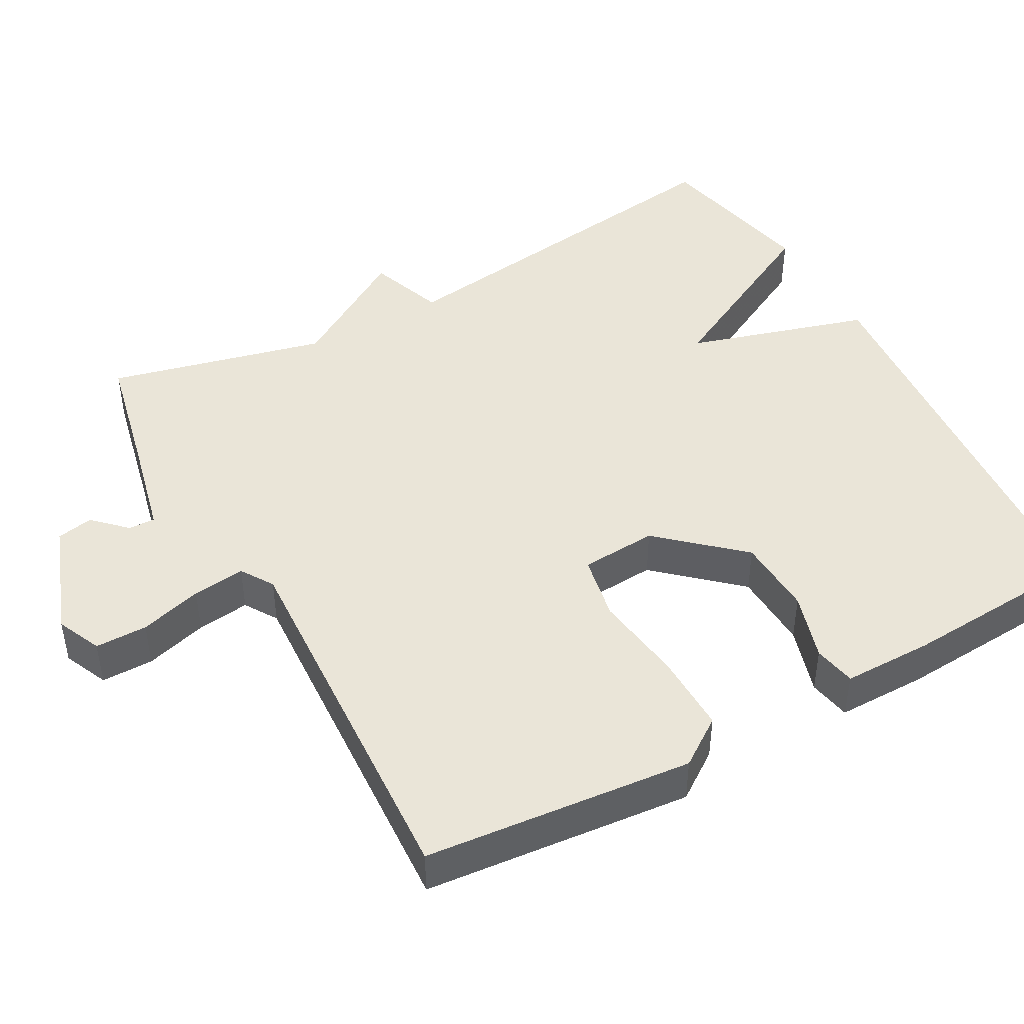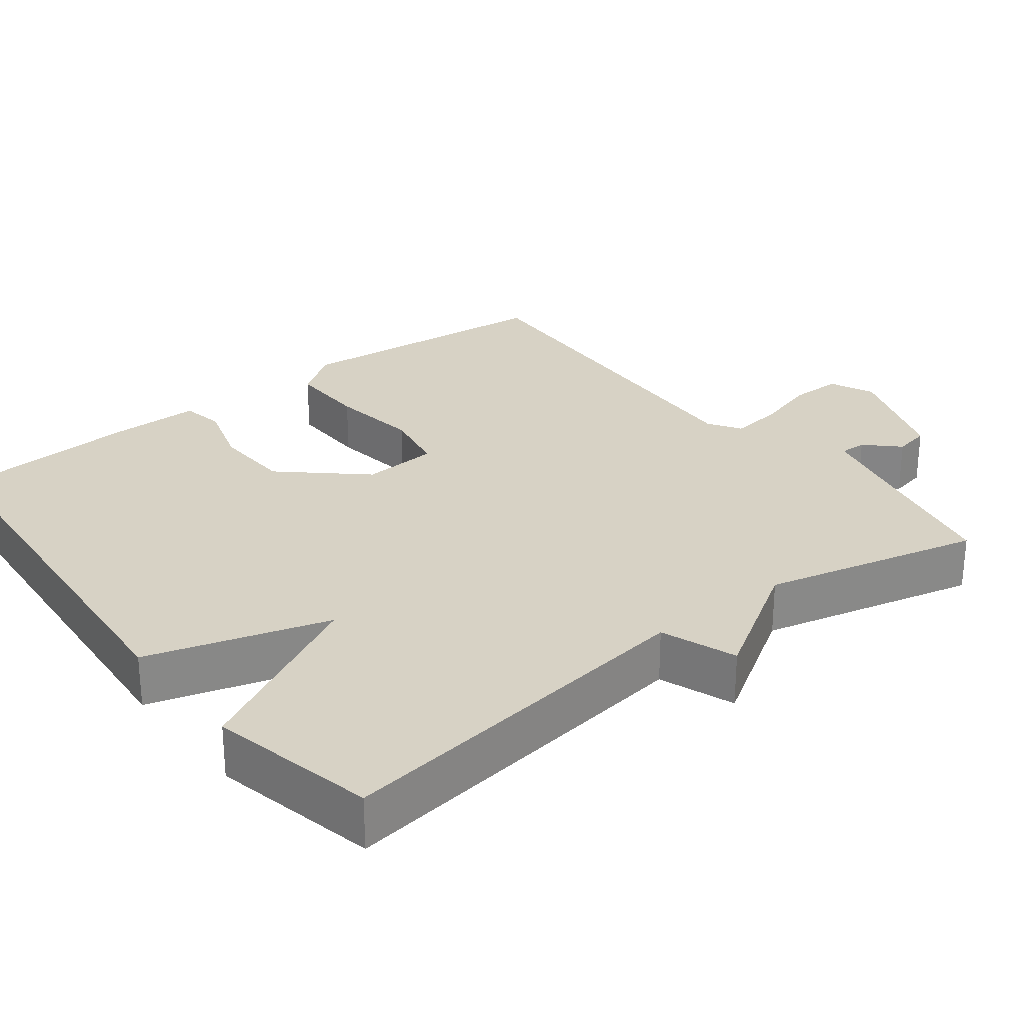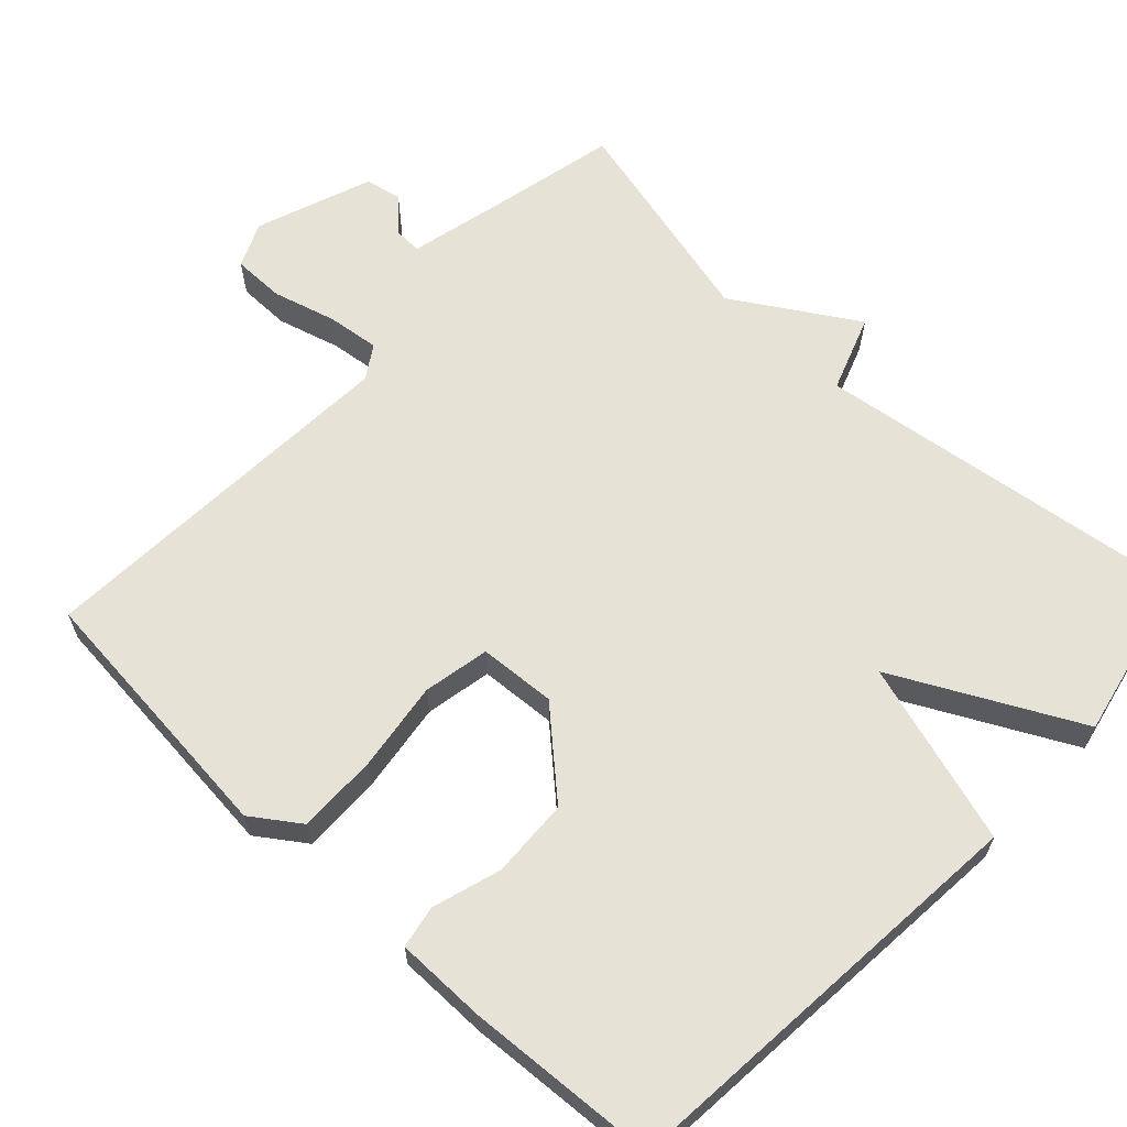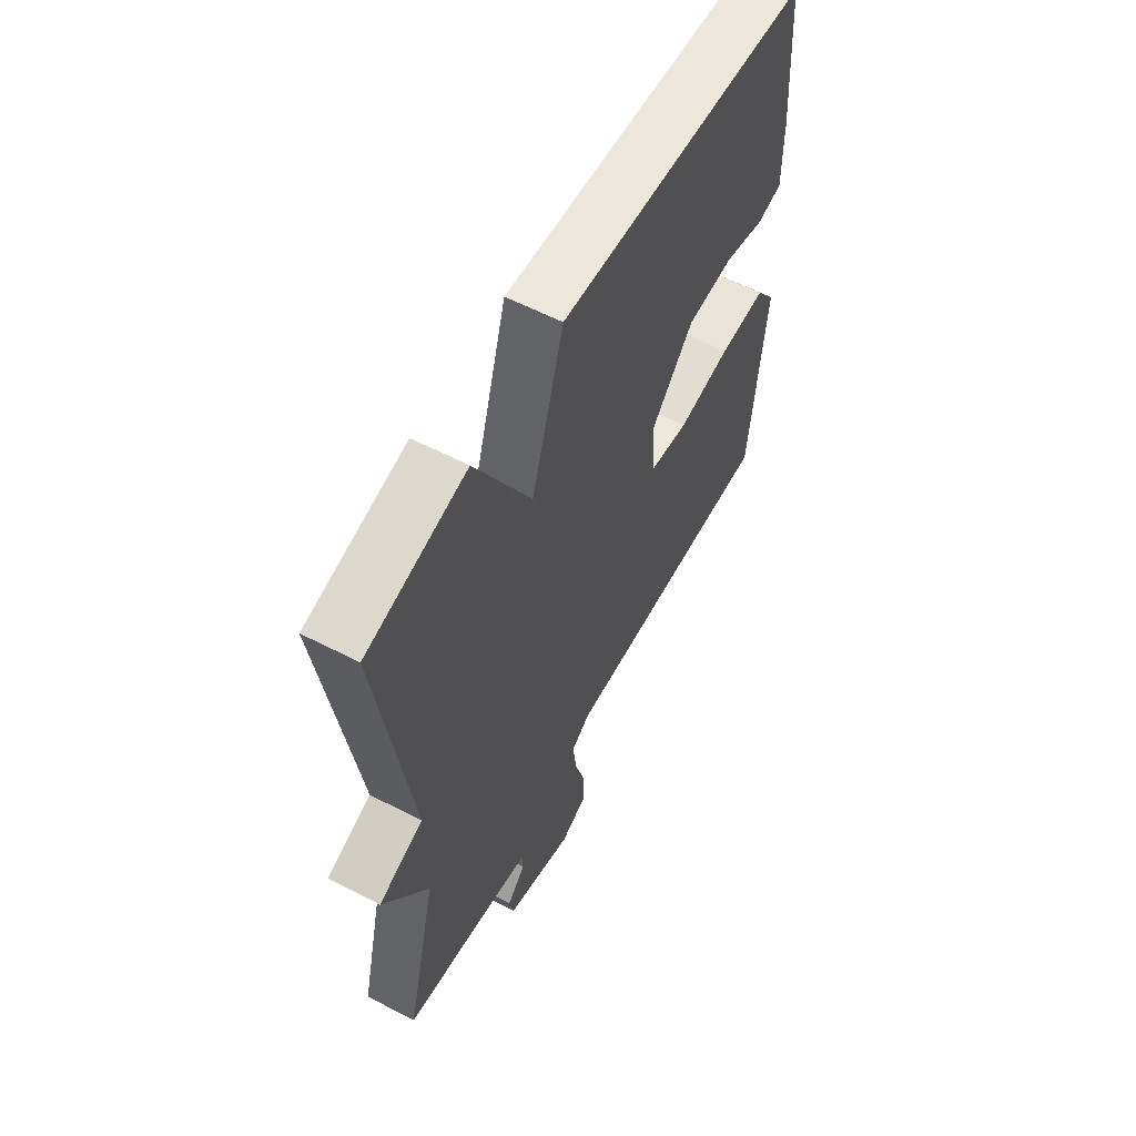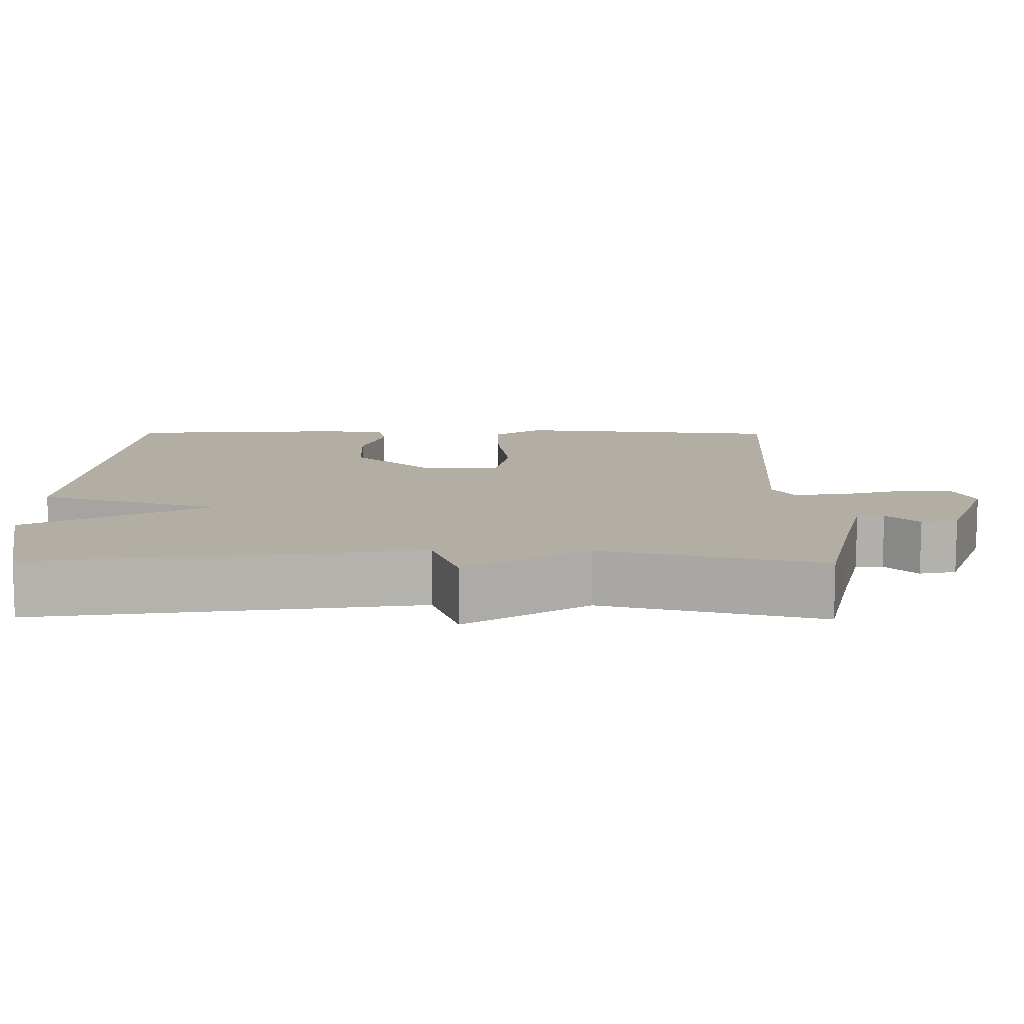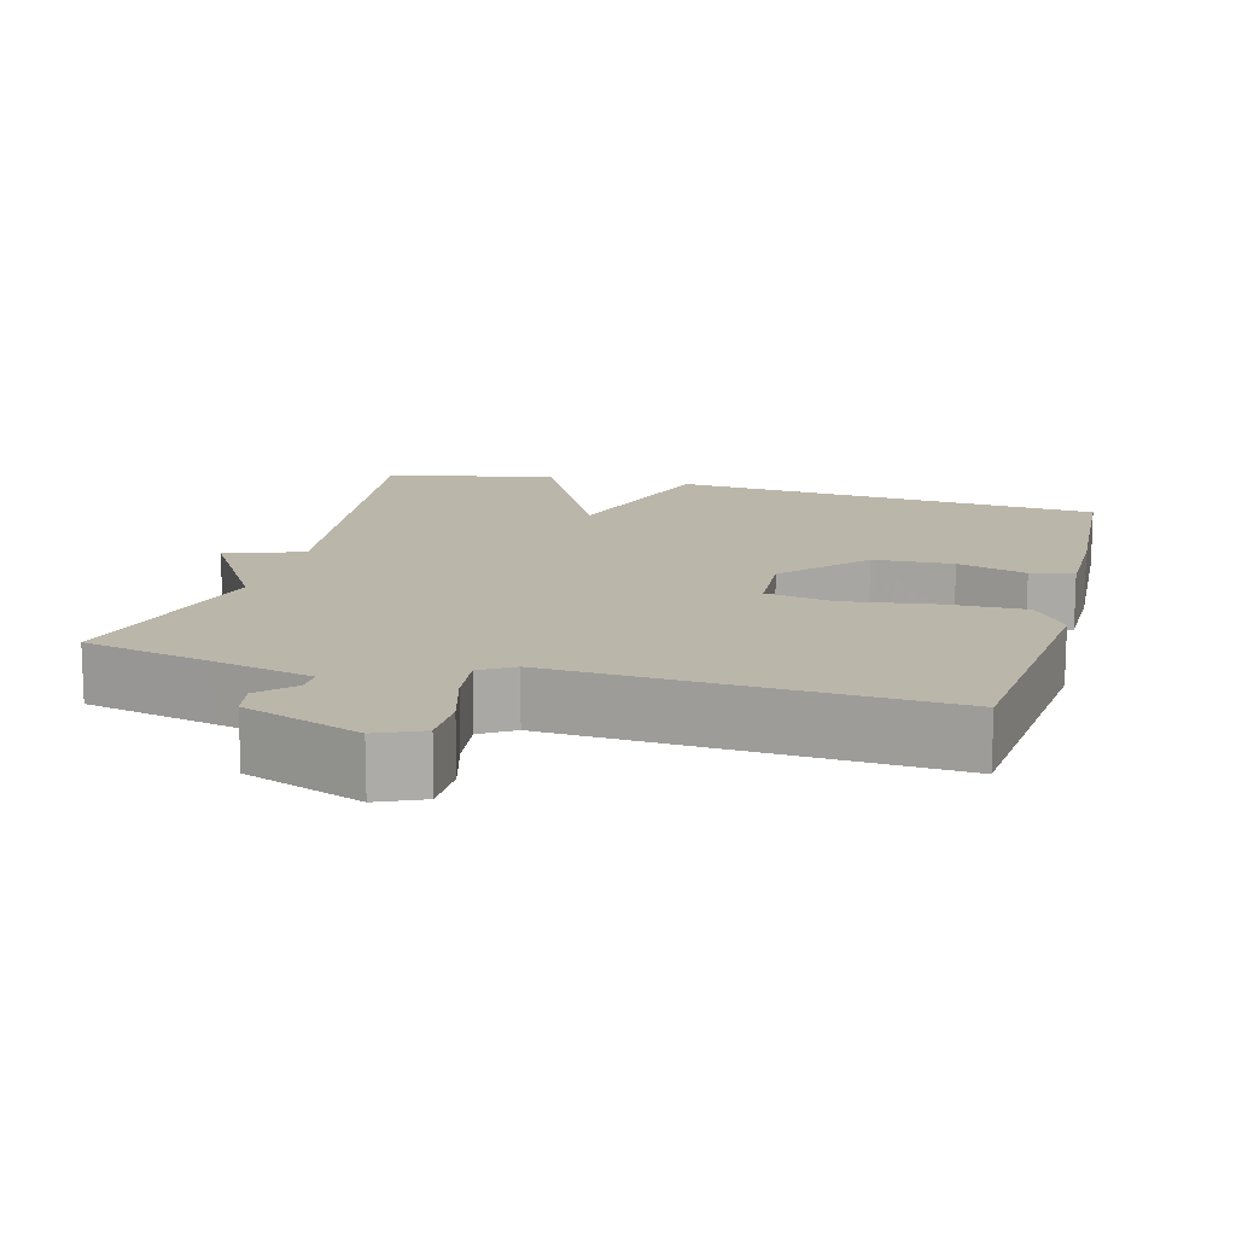
<metadata>
{"format":"obj","ext":"obj","renderer":"f3d","projection":"perspective","resolution":1024,"background":"white","views":[{"elev":45.4,"azim":-118.9,"up":"+Y"},{"elev":27.5,"azim":52.1,"up":"+Y"},{"elev":63.6,"azim":-46.7,"up":"+Y"},{"elev":59.7,"azim":117.9,"up":"+Z"},{"elev":11.0,"azim":90.6,"up":"+Y"},{"elev":13.9,"azim":-164.8,"up":"+Y"}]}
</metadata>
<code>
v 0.5 0.07 -0.5
v 0.332 0.07 -0.537
v 0.199 0.07 -0.568
v 0.2 0.07 -0.604
v 0.242 0.07 -0.647
v 0.232 0.07 -0.696
v 0.076 0.07 -0.753
v 0.016 0.07 -0.726
v 0.016 0.07 -0.656
v 0.04 0.07 -0.572
v 0.049 0.07 -0.501
v 0.005 0.07 -0.473
v -0.5 0.07 -0.5
v -0.534 0.07 -0.139
v -0.489 0.07 -0.075
v -0.382 0.07 -0.077
v -0.261 0.07 -0.094
v -0.172 0.07 -0.077
v -0.165 0.07 0.026
v -0.262 0.07 0.134
v -0.368 0.07 0.139
v -0.46 0.07 0.111
v -0.517 0.07 0.122
v -0.517 0.07 0.243
v -0.5 0.07 0.5
v 0.075 0.07 0.548
v 0.148 0.07 0.303
v 0.275 0.07 0.548
v 0.5 0.07 0.5
v 0.429 0.07 -0.007
v 0.531 0.07 -0.044
v 0.429 0.07 -0.207
v 0.5 0 -0.5
v 0.332 0 -0.537
v 0.199 0 -0.568
v 0.2 0 -0.604
v 0.242 0 -0.647
v 0.232 0 -0.696
v 0.076 0 -0.753
v 0.016 0 -0.726
v 0.016 0 -0.656
v 0.04 0 -0.572
v 0.049 0 -0.501
v 0.005 0 -0.473
v -0.5 0 -0.5
v -0.534 0 -0.139
v -0.489 0 -0.075
v -0.382 0 -0.077
v -0.261 0 -0.094
v -0.172 0 -0.077
v -0.165 0 0.026
v -0.262 0 0.134
v -0.368 0 0.139
v -0.46 0 0.111
v -0.517 0 0.122
v -0.517 0 0.243
v -0.5 0 0.5
v 0.075 0 0.548
v 0.148 0 0.303
v 0.275 0 0.548
v 0.5 0 0.5
v 0.429 0 -0.007
v 0.531 0 -0.044
v 0.429 0 -0.207
f 30 31 32
f 27 28 29 30
f 27 30 32
f 25 26 27
f 24 25 27
f 23 24 27
f 22 23 27
f 21 22 27
f 20 21 27
f 27 32 1
f 20 27 1
f 19 20 1
f 15 16 17
f 14 15 17
f 13 14 17
f 12 13 17
f 11 12 17 18
f 8 9 10
f 7 8 10
f 6 7 10
f 5 6 10
f 4 5 10
f 3 4 10 11
f 11 18 19
f 3 11 19
f 2 3 19
f 1 2 19
f 64 63 62
f 62 61 60 59
f 64 62 59
f 59 58 57
f 59 57 56
f 59 56 55
f 59 55 54
f 59 54 53
f 59 53 52
f 33 64 59
f 33 59 52
f 33 52 51
f 49 48 47
f 49 47 46
f 49 46 45
f 49 45 44
f 50 49 44 43
f 42 41 40
f 42 40 39
f 42 39 38
f 42 38 37
f 42 37 36
f 43 42 36 35
f 51 50 43
f 51 43 35
f 51 35 34
f 51 34 33
f 1 33 34 2
f 2 34 35 3
f 3 35 36 4
f 4 36 37 5
f 5 37 38 6
f 6 38 39 7
f 7 39 40 8
f 8 40 41 9
f 9 41 42 10
f 10 42 43 11
f 11 43 44 12
f 12 44 45 13
f 13 45 46 14
f 14 46 47 15
f 15 47 48 16
f 16 48 49 17
f 17 49 50 18
f 18 50 51 19
f 19 51 52 20
f 20 52 53 21
f 21 53 54 22
f 22 54 55 23
f 23 55 56 24
f 24 56 57 25
f 25 57 58 26
f 26 58 59 27
f 27 59 60 28
f 28 60 61 29
f 29 61 62 30
f 30 62 63 31
f 31 63 64 32
f 32 64 33 1

</code>
